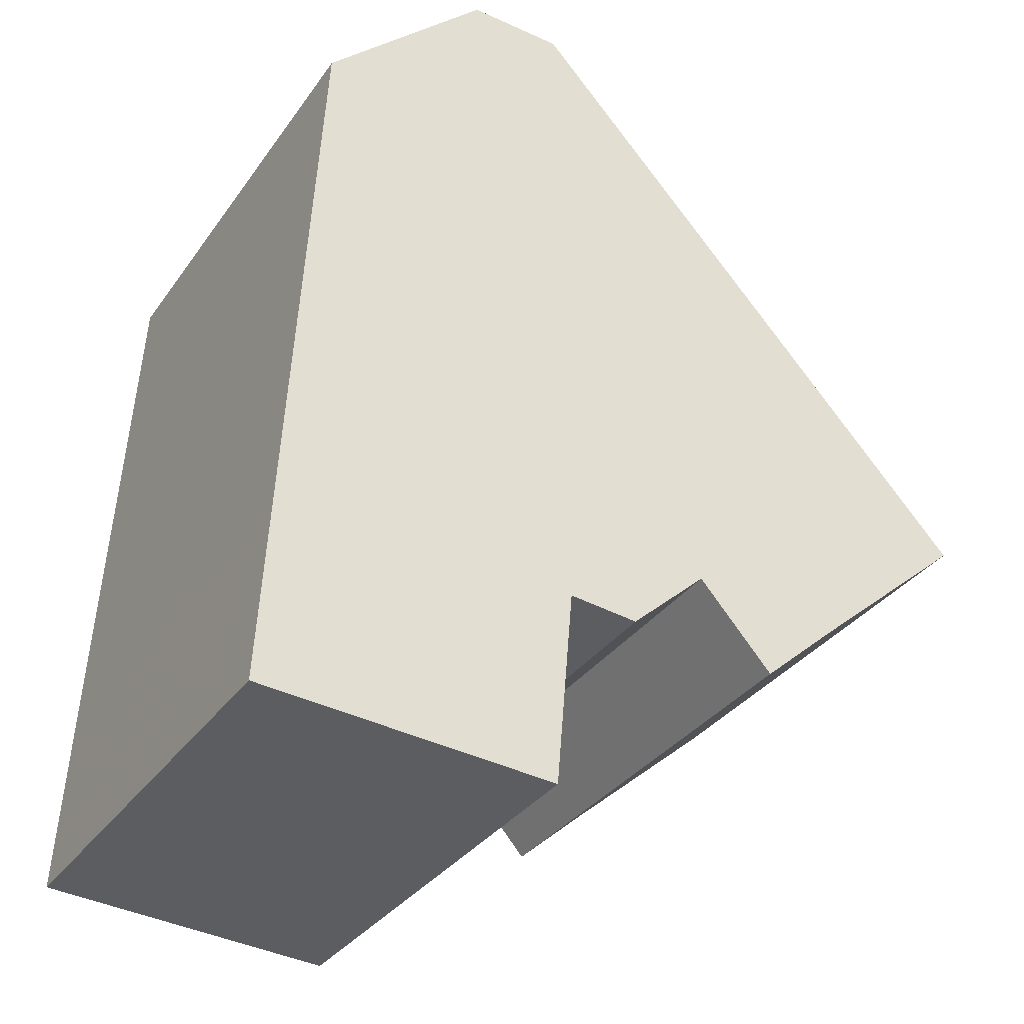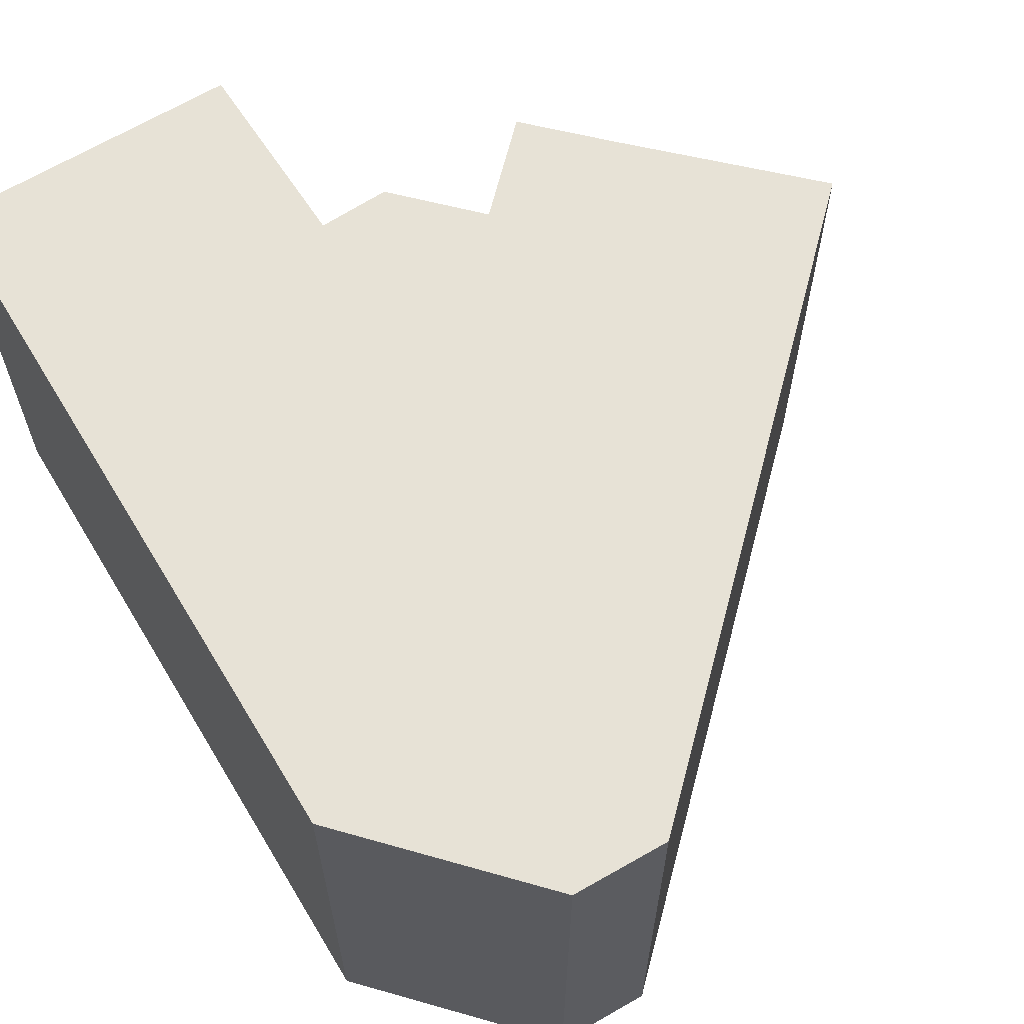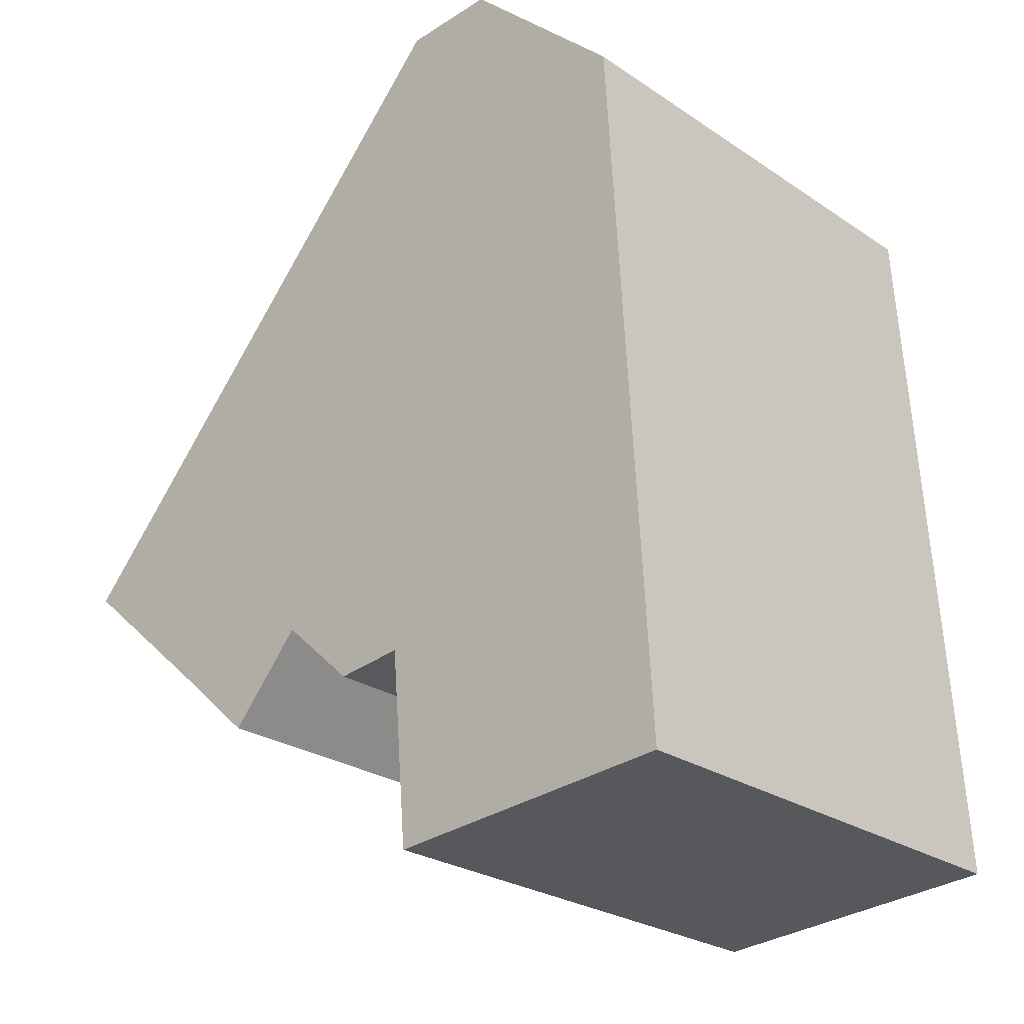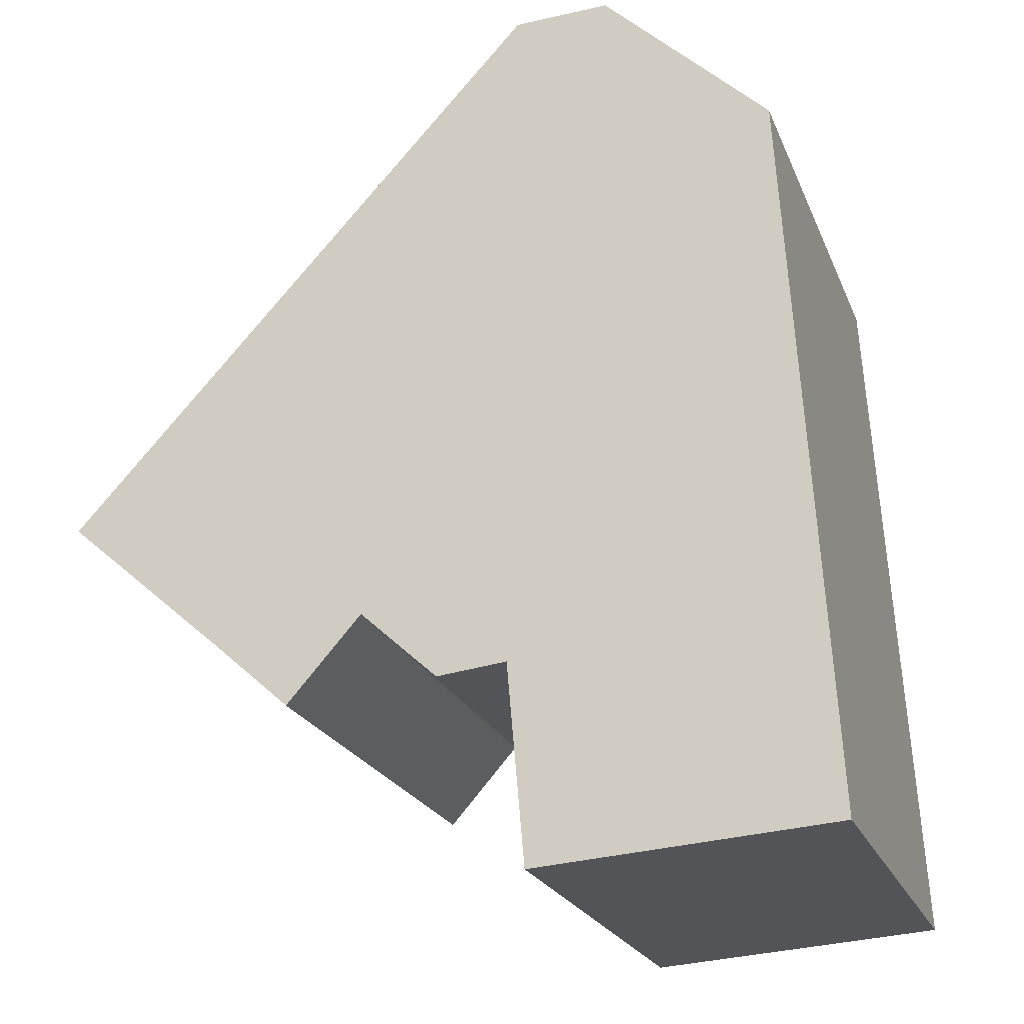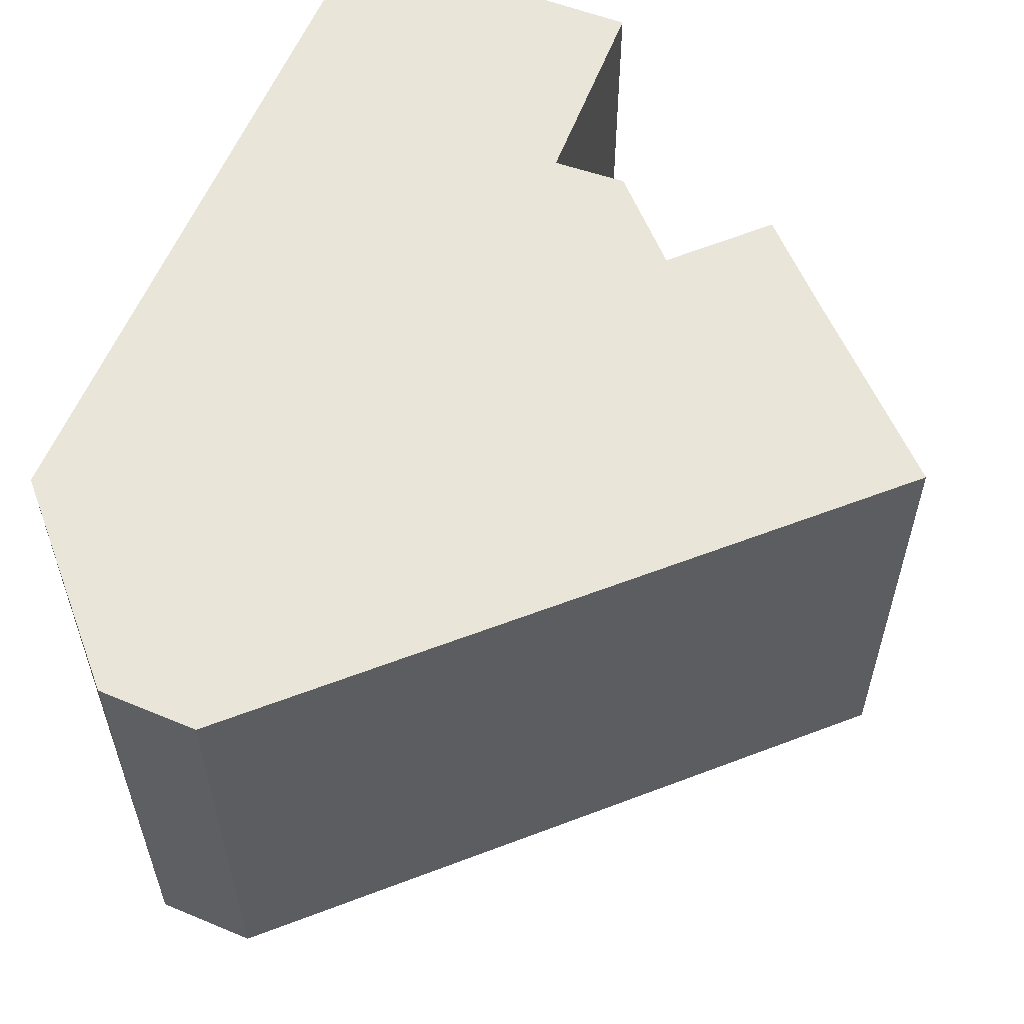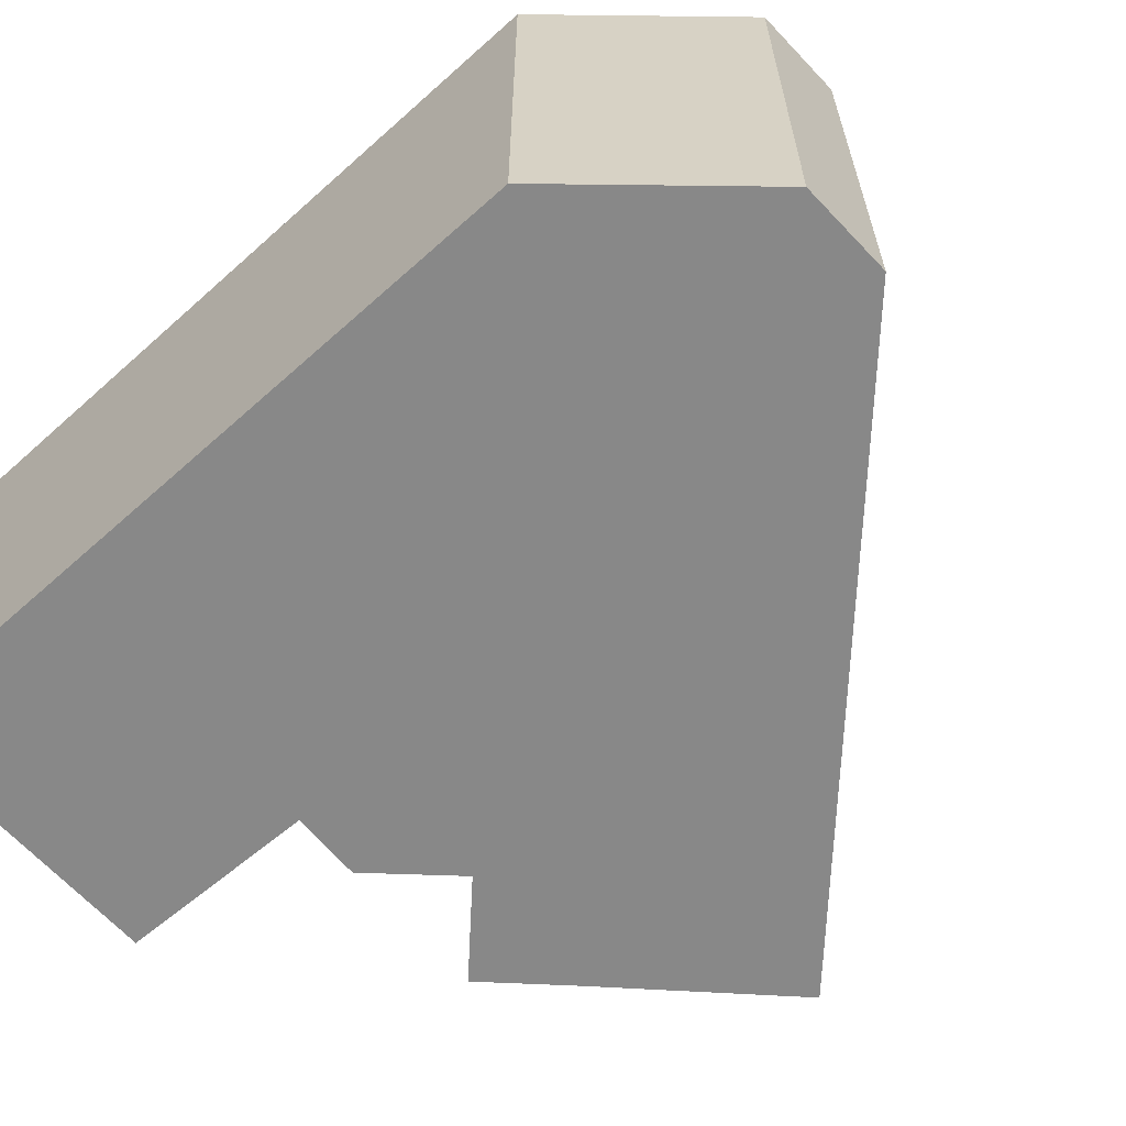
<metadata>
{"format":"obj","ext":"obj","renderer":"f3d","projection":"perspective","resolution":1024,"background":"white","views":[{"elev":-33.3,"azim":-29.8,"up":"+Z"},{"elev":63.1,"azim":-27.8,"up":"+Y"},{"elev":-25.8,"azim":-136.8,"up":"+Z"},{"elev":-22.2,"azim":-161.8,"up":"+Z"},{"elev":58.4,"azim":25.7,"up":"+Y"},{"elev":-62.9,"azim":-44.5,"up":"+Y"}]}
</metadata>
<code>
g default
v -2.348 0 -8.106
v -0.1097 0 -8.35
v 2.384 0 -6.072
v 4.791 0 -8.784
v 7.197 0 -6.638
v 12.43 0 -2.079
v 5.259 0 5.693
v -2.728 0 14.33
v -5.778 0 14.46
v -8.733 0 11.62
v -11.1 0 9.351
v -12.11 0 -8.195
v -12.43 0 -13.78
v -2.904 0 -14.47
v -2.348 15.33 -8.106
v -0.1097 15.33 -8.35
v 2.384 15.33 -6.072
v 4.791 15.33 -8.784
v 7.197 15.33 -6.638
v 12.43 15.33 -2.079
v 5.259 15.33 5.693
v -2.728 15.33 14.33
v -5.778 15.33 14.46
v -8.733 15.33 11.62
v -11.1 15.33 9.351
v -12.11 15.33 -8.195
v -12.43 15.33 -13.78
v -2.904 15.33 -14.47
f 2 1 3
f 5 3 6
f 3 5 4
f 9 8 10
f 10 8 11
f 7 11 8
f 6 11 7
f 3 11 6
f 1 11 3
f 11 1 12
f 12 1 13
f 14 13 1
f 16 15 17
f 19 17 20
f 17 19 18
f 23 22 24
f 24 22 25
f 21 25 22
f 20 25 21
f 17 25 20
f 15 25 17
f 25 15 26
f 26 15 27
f 28 27 15
f 2 1 15
f 15 16 2
f 3 2 16
f 16 17 3
f 6 5 19
f 19 20 6
f 5 4 18
f 18 19 5
f 4 3 17
f 17 18 4
f 9 8 22
f 22 23 9
f 10 9 23
f 23 24 10
f 11 10 24
f 24 25 11
f 8 7 21
f 21 22 8
f 7 6 20
f 20 21 7
f 12 11 25
f 25 26 12
f 13 12 26
f 26 27 13
f 14 13 27
f 27 28 14
f 1 14 28
f 28 15 1

</code>
